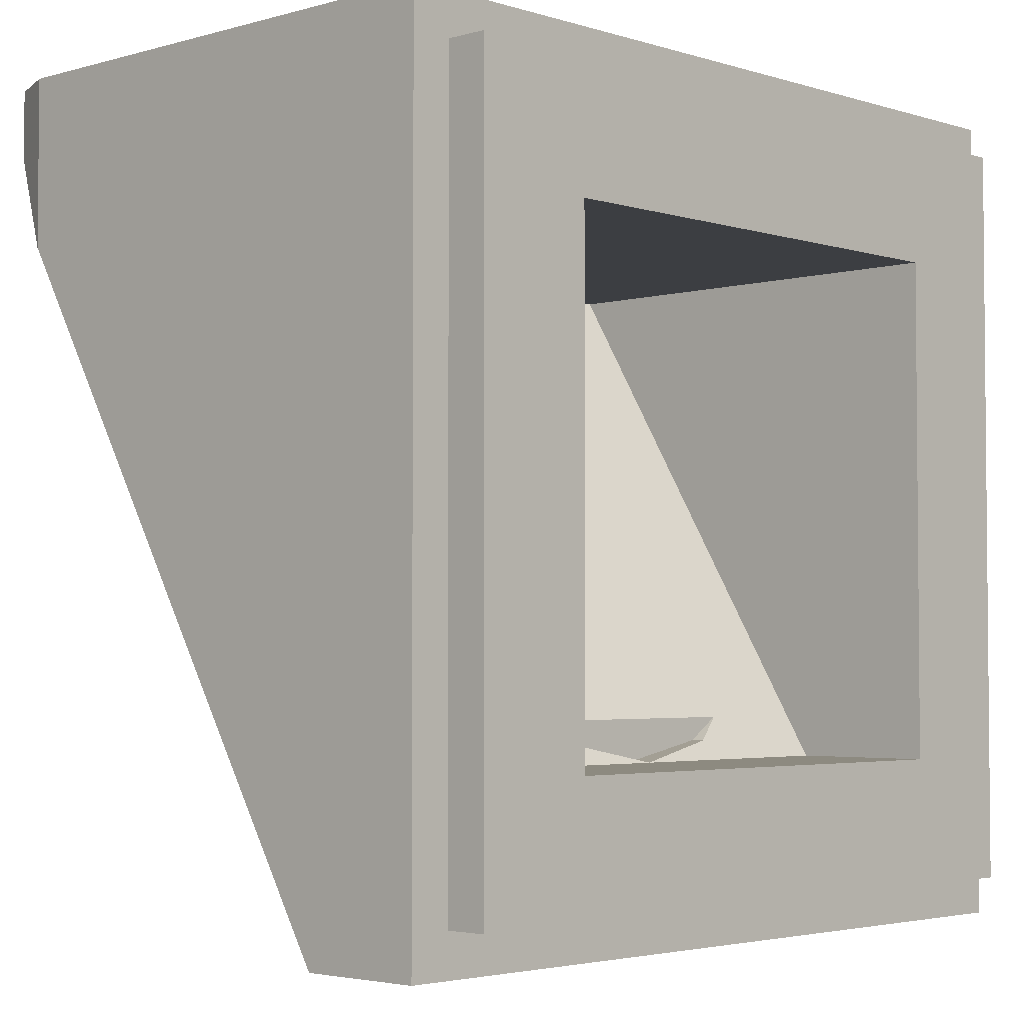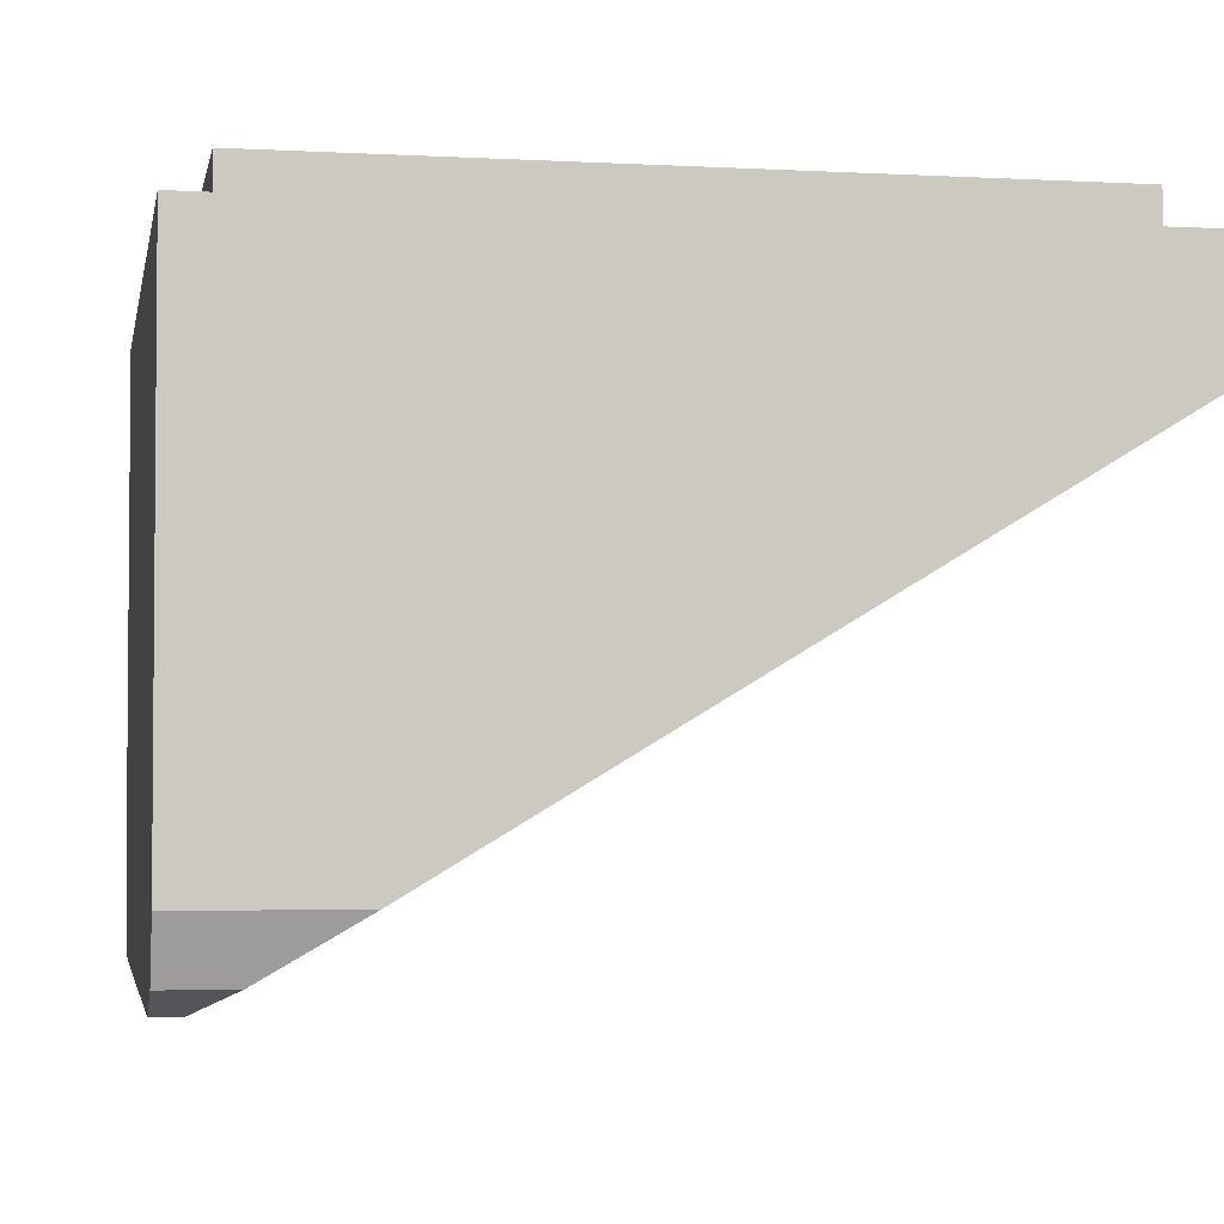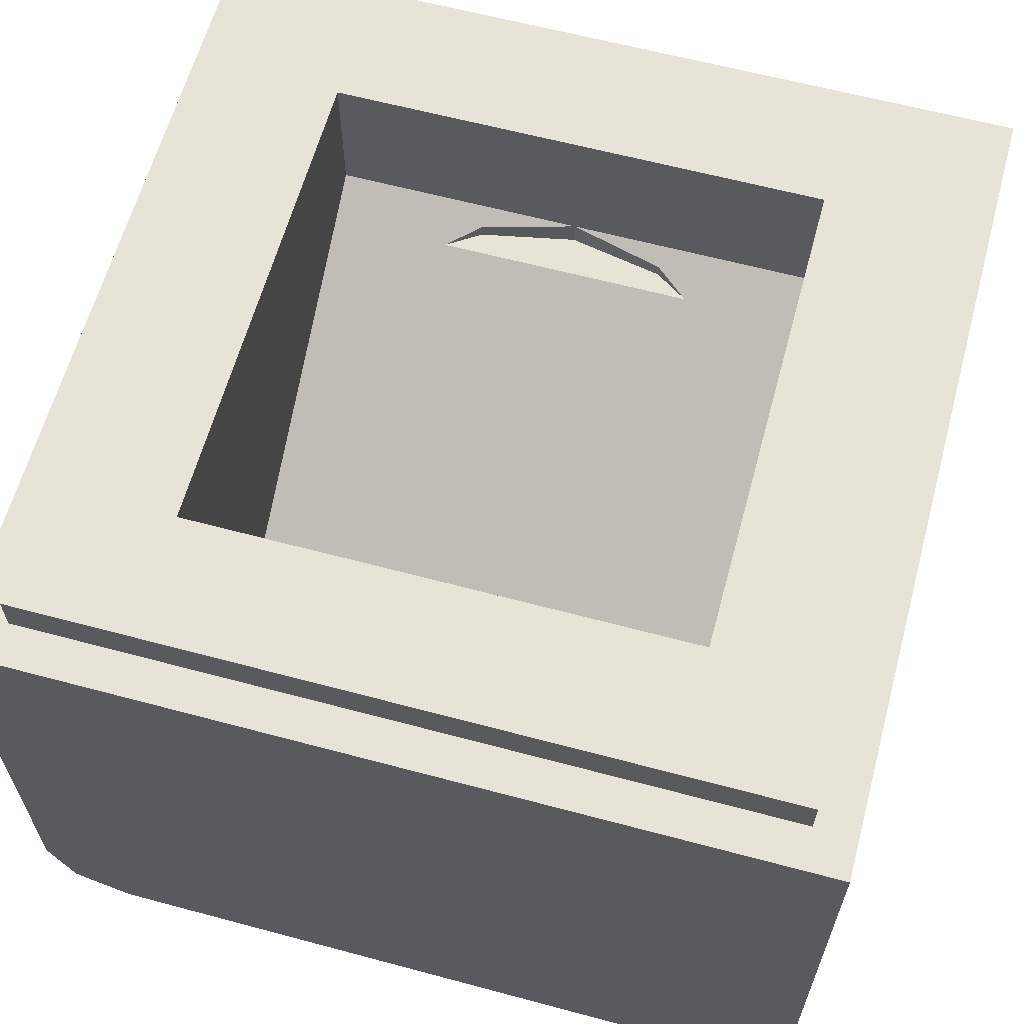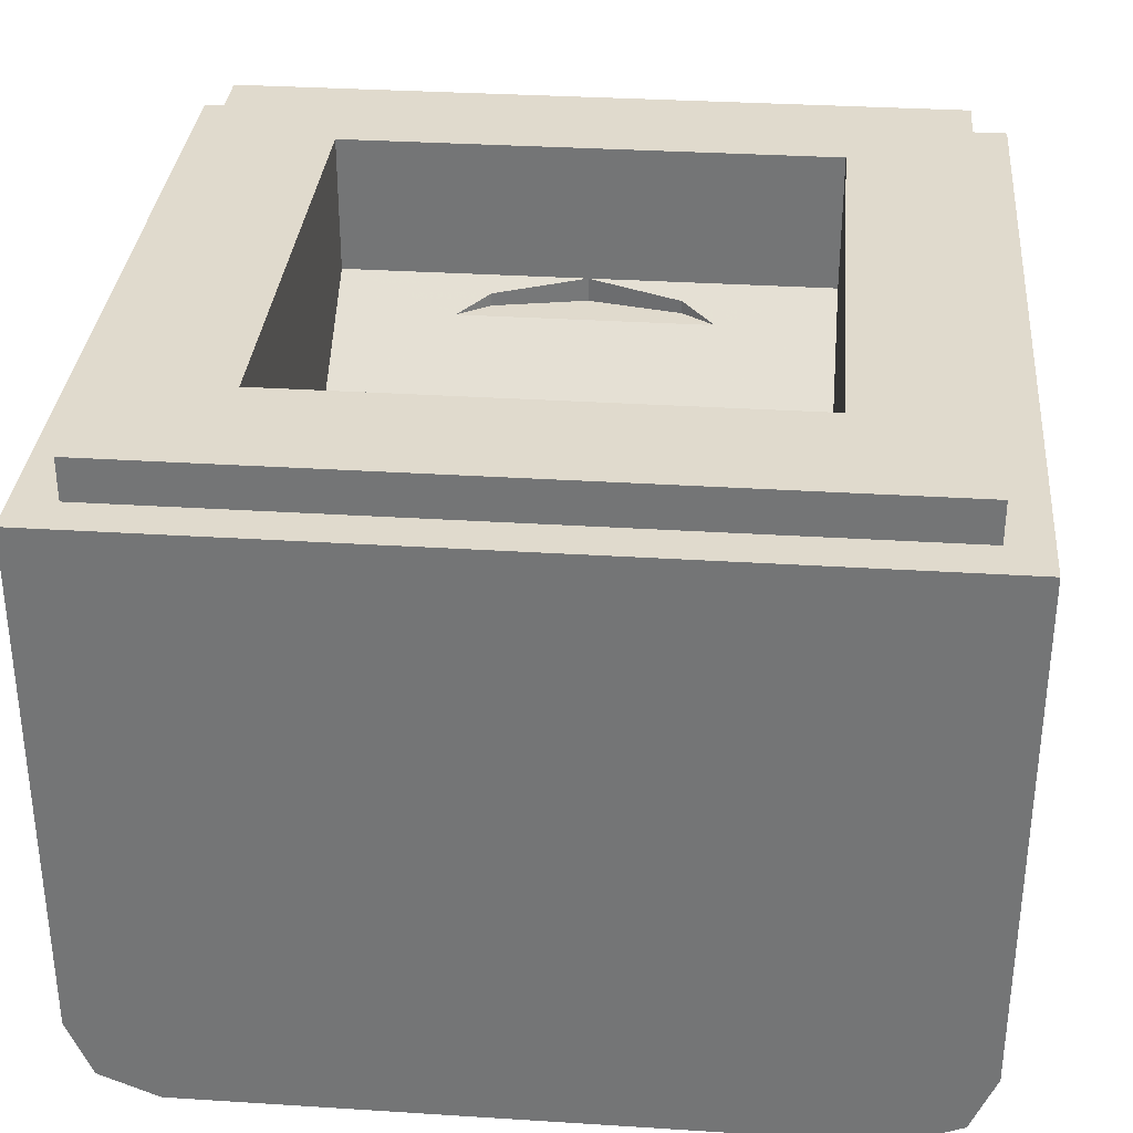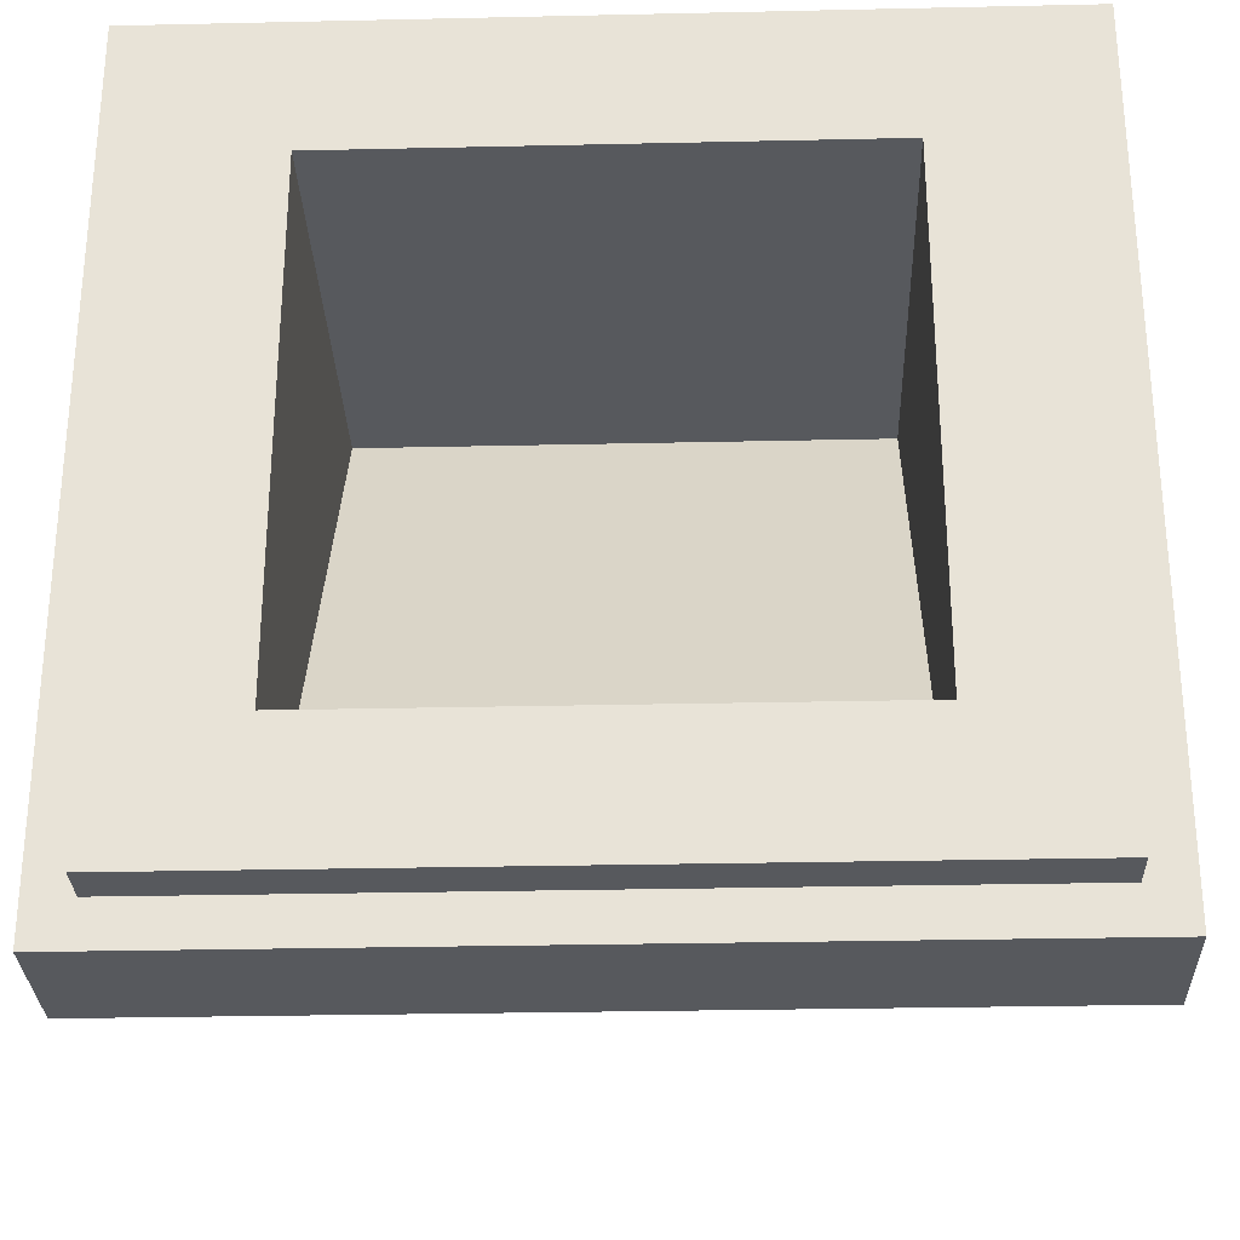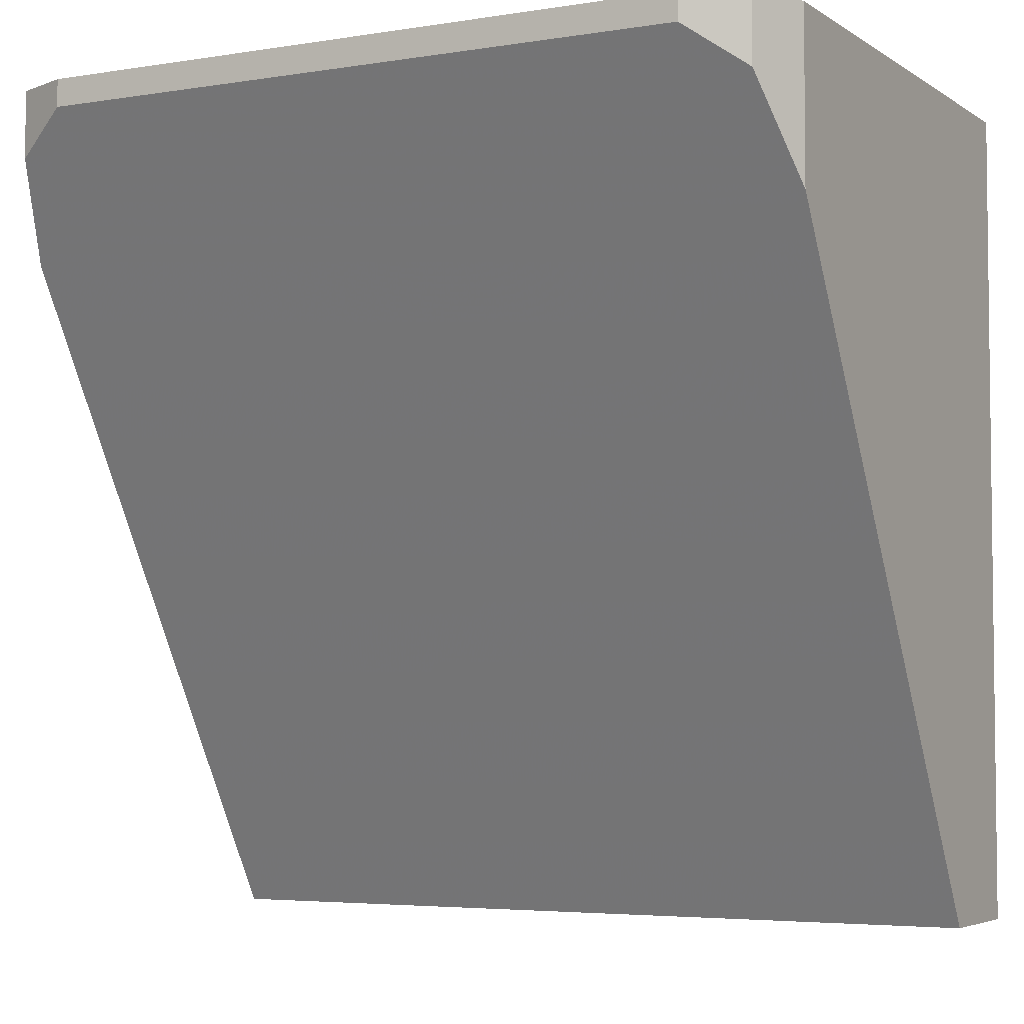
<metadata>
{"format":"obj","ext":"obj","renderer":"f3d","projection":"perspective","resolution":1024,"background":"white","views":[{"elev":-3.3,"azim":133.6,"up":"+Z"},{"elev":-3.0,"azim":79.3,"up":"+Y"},{"elev":62.3,"azim":15.2,"up":"+Y"},{"elev":33.0,"azim":5.0,"up":"+Y"},{"elev":-29.1,"azim":-178.1,"up":"+Z"},{"elev":-4.4,"azim":27.9,"up":"+Z"}]}
</metadata>
<code>
v 2.4 0 2.4
v 2.4 -4.24 2.4
v -2.4 -4.24 2.4
v -2.4 -4.24 2.4
v -2.4 0 2.4
v 2.4 0 2.4
v -2.4 -1.36 -2.4
v 2.4 -1.36 -2.4
v 2.4 0 -2.4
v 2.4 0 -2.4
v -2.4 0 -2.4
v -2.4 -1.36 -2.4
v 4 -0.4 -4
v 4 -1.6 -4
v -4 -1.6 -4
v -4 -1.6 -4
v -4 -0.4 -4
v 4 -0.4 -4
v 3.6 0 3.6
v 3.6 -0.4 3.6
v 3.6 -0.4 -3.6
v 3.6 -0.4 -3.6
v 3.6 0 -3.6
v 3.6 0 3.6
v -3.6 0 3.6
v -3.6 -0.4 3.6
v 3.6 -0.4 3.6
v 3.6 -0.4 3.6
v 3.6 0 3.6
v -3.6 0 3.6
v -3.6 0 -3.6
v -3.6 -0.4 -3.6
v -3.6 -0.4 3.6
v -3.6 -0.4 3.6
v -3.6 0 3.6
v -3.6 0 -3.6
v 3.6 0 -3.6
v 3.6 -0.4 -3.6
v -3.6 -0.4 -3.6
v -3.6 -0.4 -3.6
v -3.6 0 -3.6
v 3.6 0 -3.6
v 4 -0.4 -4
v 3.6 -0.4 -3.6
v 3.6 -0.4 3.6
v 3.6 -0.4 3.6
v 4 -0.4 4
v 4 -0.4 -4
v -4 -0.4 4
v -3.6 -0.4 3.6
v -3.6 -0.4 -3.6
v -3.6 -0.4 -3.6
v -4 -0.4 -4
v -4 -0.4 4
v 4 -0.4 4
v 3.6 -0.4 3.6
v -3.6 -0.4 3.6
v -3.6 -0.4 3.6
v -4 -0.4 4
v 4 -0.4 4
v -4 -0.4 -4
v -3.6 -0.4 -3.6
v 3.6 -0.4 -3.6
v 3.6 -0.4 -3.6
v 4 -0.4 -4
v -4 -0.4 -4
v 2.4 0 -2.4
v 2.4 0 2.4
v 3.6 0 3.6
v 3.6 0 3.6
v 3.6 0 -3.6
v 2.4 0 -2.4
v -2.4 0 2.4
v -2.4 0 -2.4
v -3.6 0 -3.6
v -3.6 0 -3.6
v -3.6 0 3.6
v -2.4 0 2.4
v -2.4 0 -2.4
v 2.4 0 -2.4
v 3.6 0 -3.6
v 3.6 0 -3.6
v -3.6 0 -3.6
v -2.4 0 -2.4
v 2.4 0 2.4
v -2.4 0 2.4
v -3.6 0 3.6
v -3.6 0 3.6
v 3.6 0 3.6
v 2.4 0 2.4
v 2.4 -4.24 2.4
v 2.4 0 2.4
v 2.4 0 -2.4
v 2.4 0 -2.4
v 2.4 -1.36 -2.4
v 2.4 -4.24 2.4
v -2.4 -4.24 2.4
v -2.4 -1.36 -2.4
v -2.4 0 -2.4
v -2.4 0 -2.4
v -2.4 0 2.4
v -2.4 -4.24 2.4
v -1.244 -1.6 -2
v -0.9184 -1.6 -2.217
v -0.9184 -1.47 -2.217
v -0.9184 -1.6 -2.217
v 0 -1.6 -2.4
v 0 -1.36 -2.4
v 0 -1.36 -2.4
v -0.9184 -1.47 -2.217
v -0.9184 -1.6 -2.217
v 0 -1.6 -2.4
v 0.9184 -1.6 -2.217
v 0.9184 -1.47 -2.217
v 0.9184 -1.47 -2.217
v 0 -1.36 -2.4
v 0 -1.6 -2.4
v 1.244 -1.6 -2
v 0.9184 -1.47 -2.217
v 0.9184 -1.6 -2.217
v -1.244 -1.6 -2
v -0.9184 -1.47 -2.217
v -2.4 -1.36 -2.4
v -2.4 -1.36 -2.4
v -0.9184 -1.47 -2.217
v 0 -1.36 -2.4
v 1.244 -1.6 -2
v 2.4 -1.36 -2.4
v 0.9184 -1.47 -2.217
v 2.4 -1.36 -2.4
v 0 -1.36 -2.4
v 0.9184 -1.47 -2.217
v 3.2 -6.24 4
v 3.2 -6.24 3.733
v 3.764 -6.004 3.34
v 3.764 -6.004 3.34
v 3.764 -6.004 4
v 3.2 -6.24 4
v 3.764 -6.004 4
v 3.764 -6.004 3.34
v 4 -5.44 2.4
v 4 -5.44 2.4
v 4 -5.44 4
v 3.764 -6.004 4
v 4 -0.4 4
v 4 -5.44 4
v 4 -5.44 2.4
v 4 -5.44 2.4
v 4 -1.6 -4
v 4 -0.4 4
v 4 -1.6 -4
v 4 -0.4 -4
v 4 -0.4 4
v 3.764 -6.004 3.34
v 3.2 -6.24 3.733
v 4 -5.44 2.4
v 3.2 -6.24 4
v 3.764 -6.004 4
v 4 -5.44 4
v -3.764 -6.004 3.34
v -3.2 -6.24 3.733
v -3.2 -6.24 4
v -3.2 -6.24 4
v -3.764 -6.004 4
v -3.764 -6.004 3.34
v -4 -5.44 2.4
v -3.764 -6.004 3.34
v -3.764 -6.004 4
v -3.764 -6.004 4
v -4 -5.44 4
v -4 -5.44 2.4
v -4 -5.44 2.4
v -4 -5.44 4
v -4 -0.4 4
v -4 -0.4 4
v -4 -1.6 -4
v -4 -5.44 2.4
v -4 -0.4 -4
v -4 -1.6 -4
v -4 -0.4 4
v -3.2 -6.24 3.733
v -3.764 -6.004 3.34
v -4 -5.44 2.4
v -3.764 -6.004 4
v -3.2 -6.24 4
v -4 -5.44 4
v -3.2 -6.24 4
v -3.2 -6.24 3.733
v 3.2 -6.24 3.733
v 3.2 -6.24 3.733
v 3.2 -6.24 4
v -3.2 -6.24 4
v -3.2 -6.24 3.733
v -4 -5.44 2.4
v 4 -5.44 2.4
v 4 -5.44 2.4
v 3.2 -6.24 3.733
v -3.2 -6.24 3.733
v -4 -1.6 -4
v 4 -1.6 -4
v 4 -5.44 2.4
v 4 -5.44 2.4
v -4 -5.44 2.4
v -4 -1.6 -4
v -4 -5.44 4
v -3.2 -6.24 4
v 3.2 -6.24 4
v 3.2 -6.24 4
v 4 -5.44 4
v -4 -5.44 4
v -4 -0.4 4
v -4 -5.44 4
v 4 -5.44 4
v 4 -5.44 4
v 4 -0.4 4
v -4 -0.4 4
v 0 -1.6 -2.4
v -0.9184 -1.6 -2.217
v 0.9184 -1.6 -2.217
v -1.244 -1.6 -2
v 1.244 -1.6 -2
v 0.9184 -1.6 -2.217
v 0.9184 -1.6 -2.217
v -0.9184 -1.6 -2.217
v -1.244 -1.6 -2
v -1.244 -1.6 -2
v -2.4 -1.36 -2.4
v -2.4 -4.24 2.4
v 2.4 -1.36 -2.4
v 1.244 -1.6 -2
v 2.4 -4.24 2.4
v -1.244 -1.6 -2
v -2.4 -4.24 2.4
v 2.4 -4.24 2.4
v 2.4 -4.24 2.4
v 1.244 -1.6 -2
v -1.244 -1.6 -2
f 1 2 3
f 4 5 6
f 7 8 9
f 10 11 12
f 13 14 15
f 16 17 18
f 19 20 21
f 22 23 24
f 25 26 27
f 28 29 30
f 31 32 33
f 34 35 36
f 37 38 39
f 40 41 42
f 43 44 45
f 46 47 48
f 49 50 51
f 52 53 54
f 55 56 57
f 58 59 60
f 61 62 63
f 64 65 66
f 67 68 69
f 70 71 72
f 73 74 75
f 76 77 78
f 79 80 81
f 82 83 84
f 85 86 87
f 88 89 90
f 91 92 93
f 94 95 96
f 97 98 99
f 100 101 102
f 103 104 105
f 106 107 108
f 109 110 111
f 112 113 114
f 115 116 117
f 118 119 120
f 121 122 123
f 124 125 126
f 127 128 129
f 130 131 132
f 133 134 135
f 136 137 138
f 139 140 141
f 142 143 144
f 145 146 147
f 148 149 150
f 151 152 153
f 154 155 156
f 157 158 159
f 160 161 162
f 163 164 165
f 166 167 168
f 169 170 171
f 172 173 174
f 175 176 177
f 178 179 180
f 181 182 183
f 184 185 186
f 187 188 189
f 190 191 192
f 193 194 195
f 196 197 198
f 199 200 201
f 202 203 204
f 205 206 207
f 208 209 210
f 211 212 213
f 214 215 216
f 217 218 219
f 220 221 222
f 223 224 225
f 226 227 228
f 229 230 231
f 232 233 234
f 235 236 237

</code>
